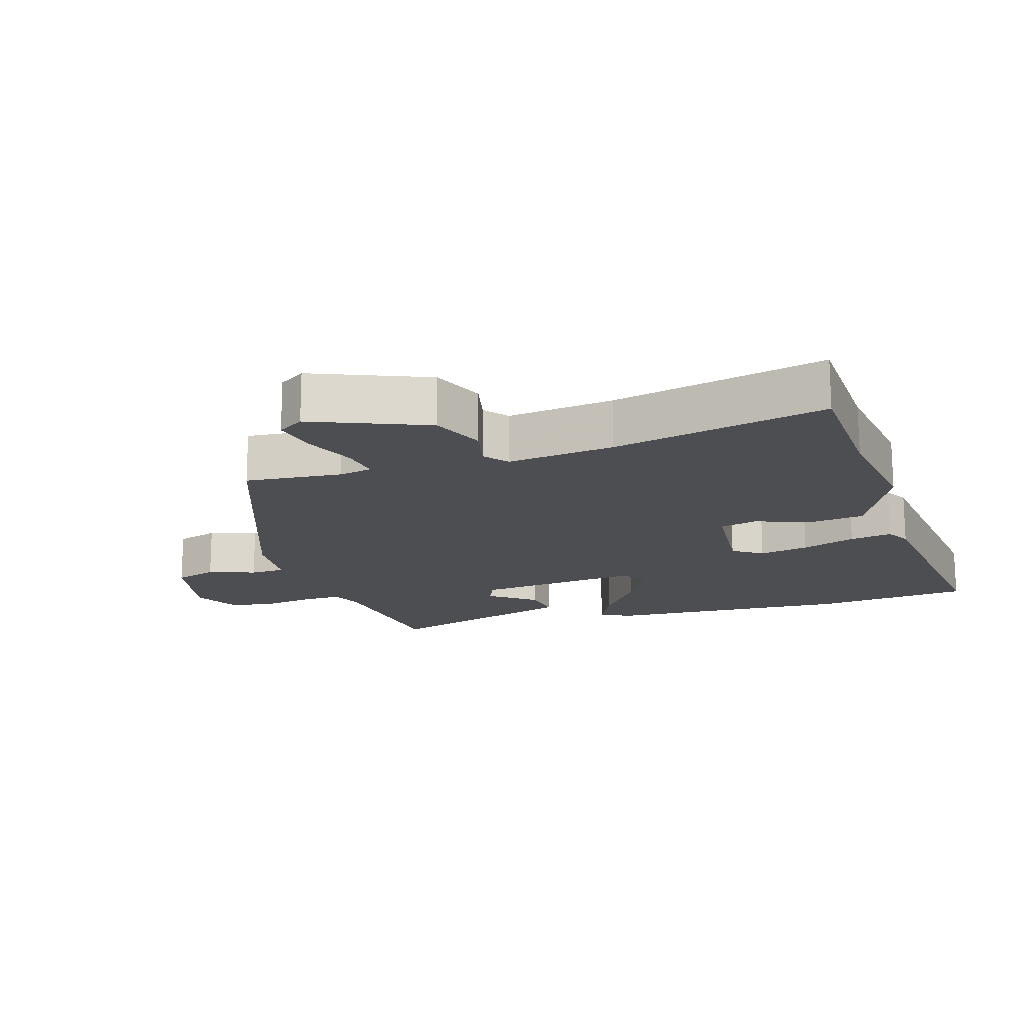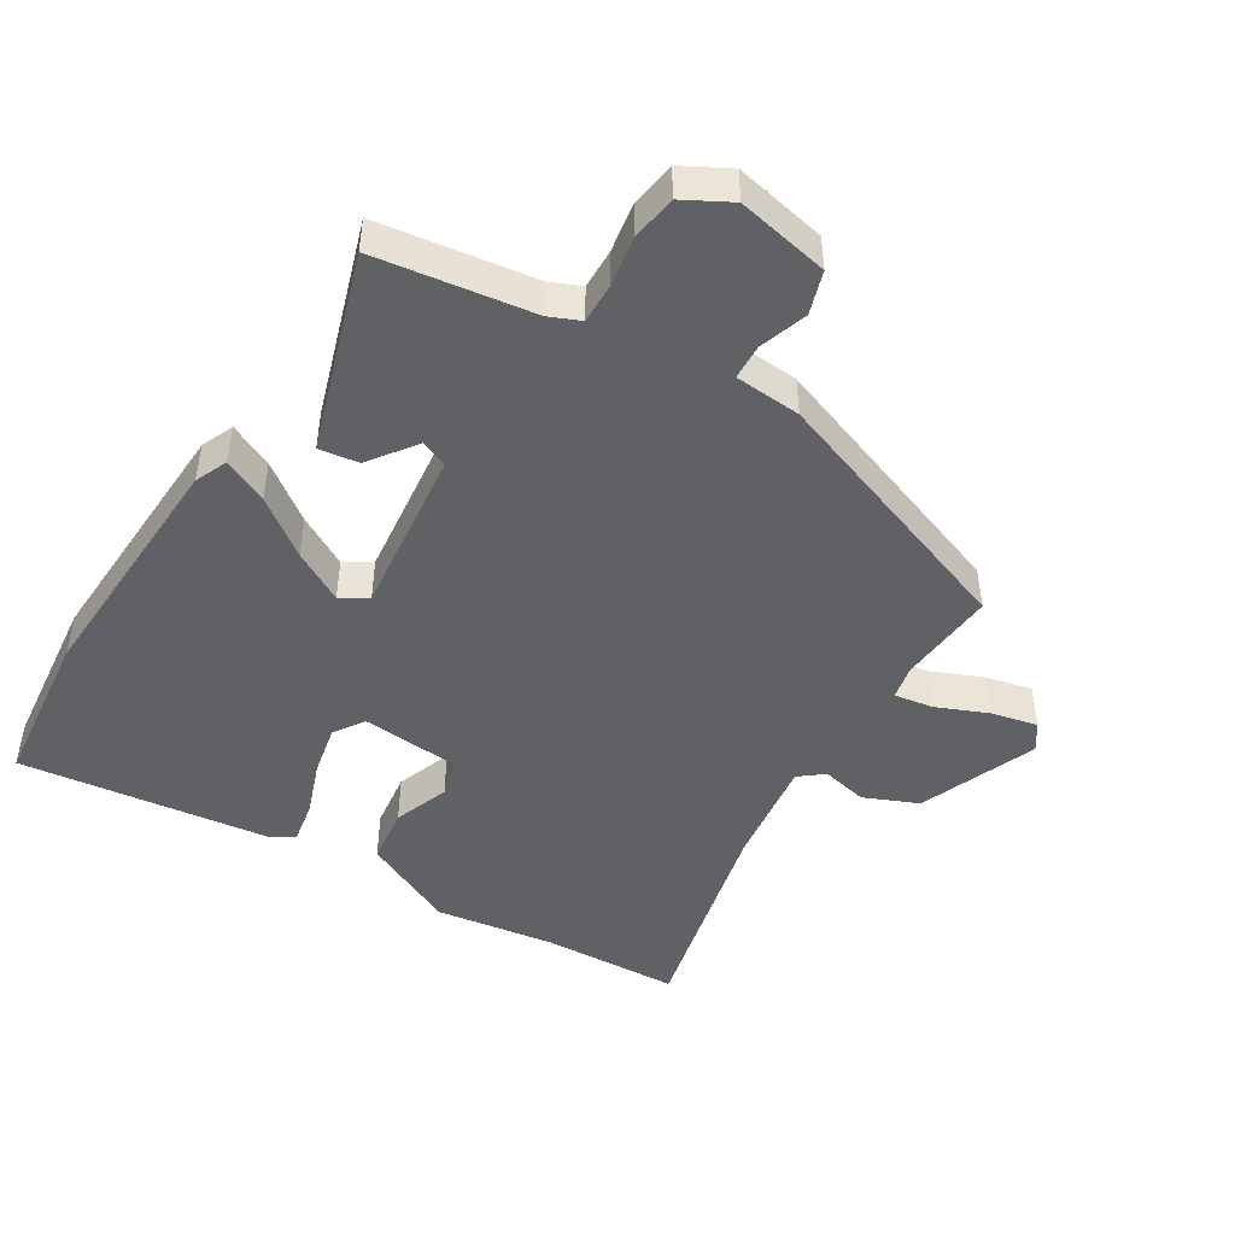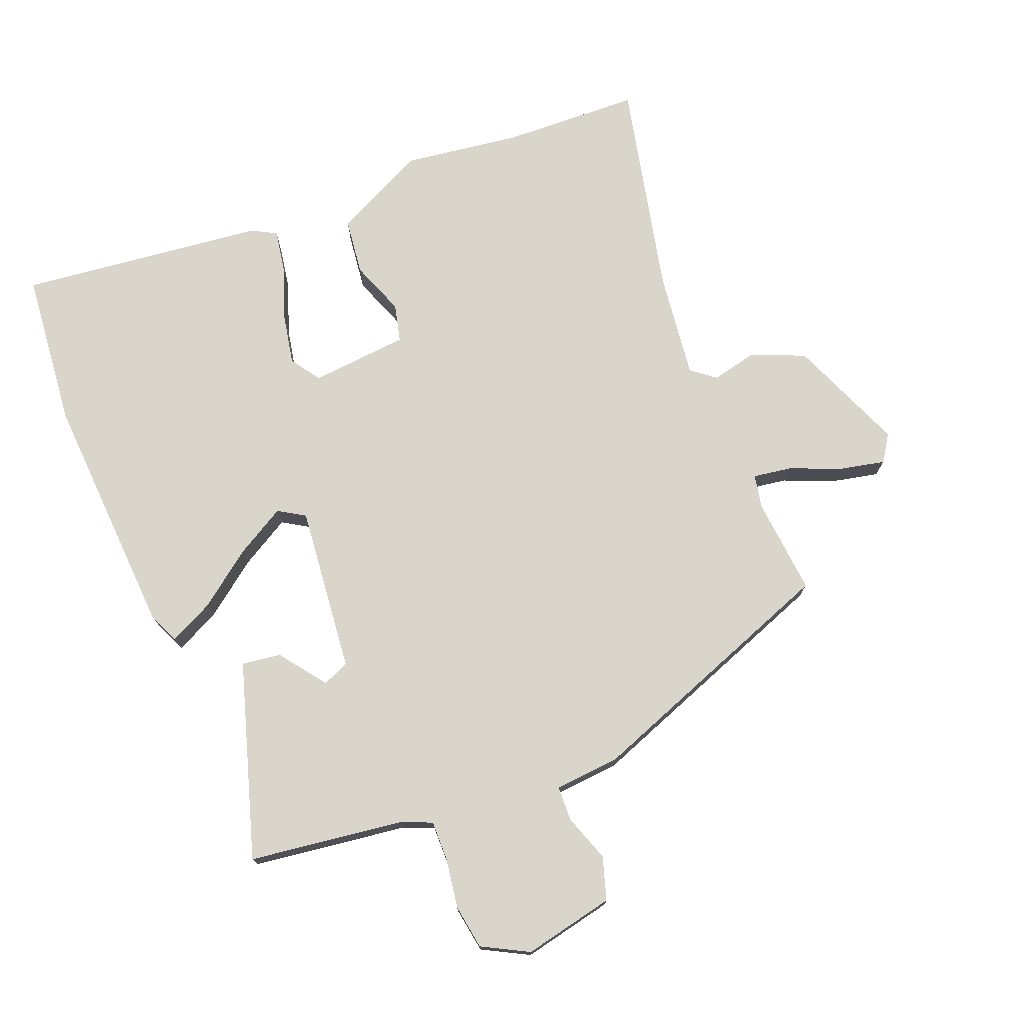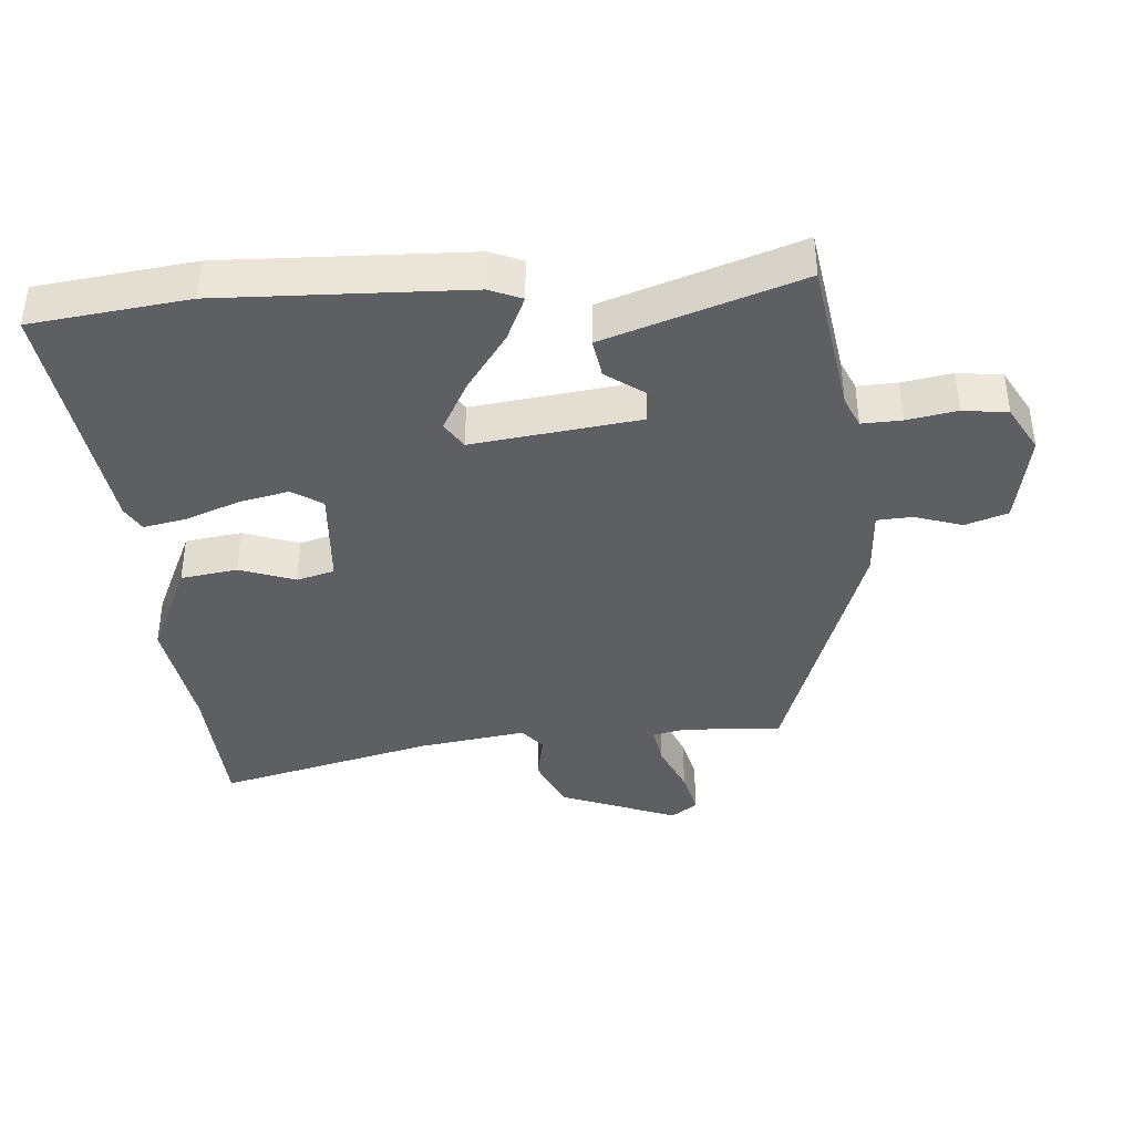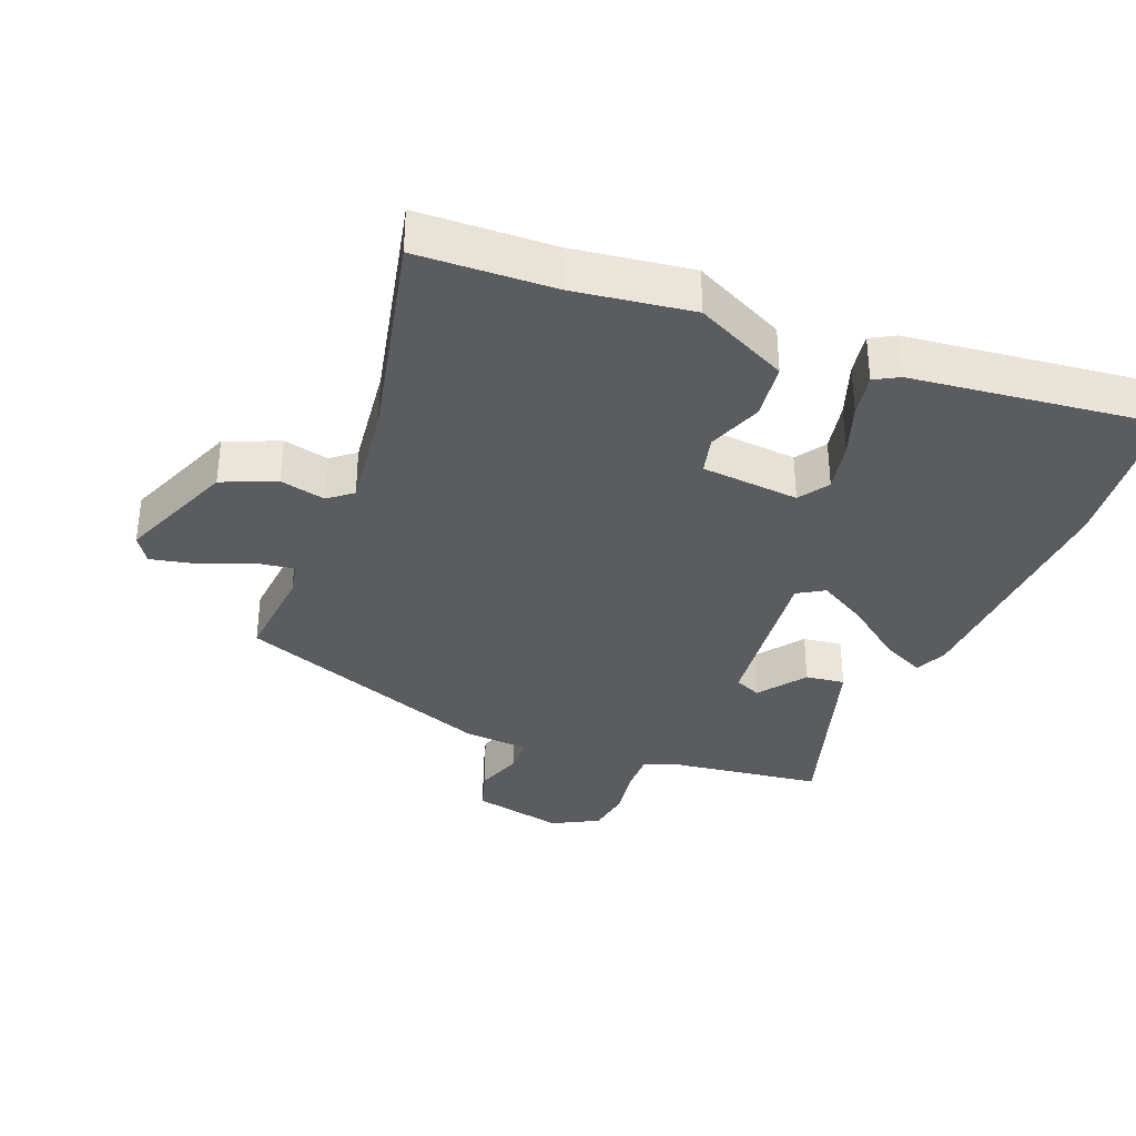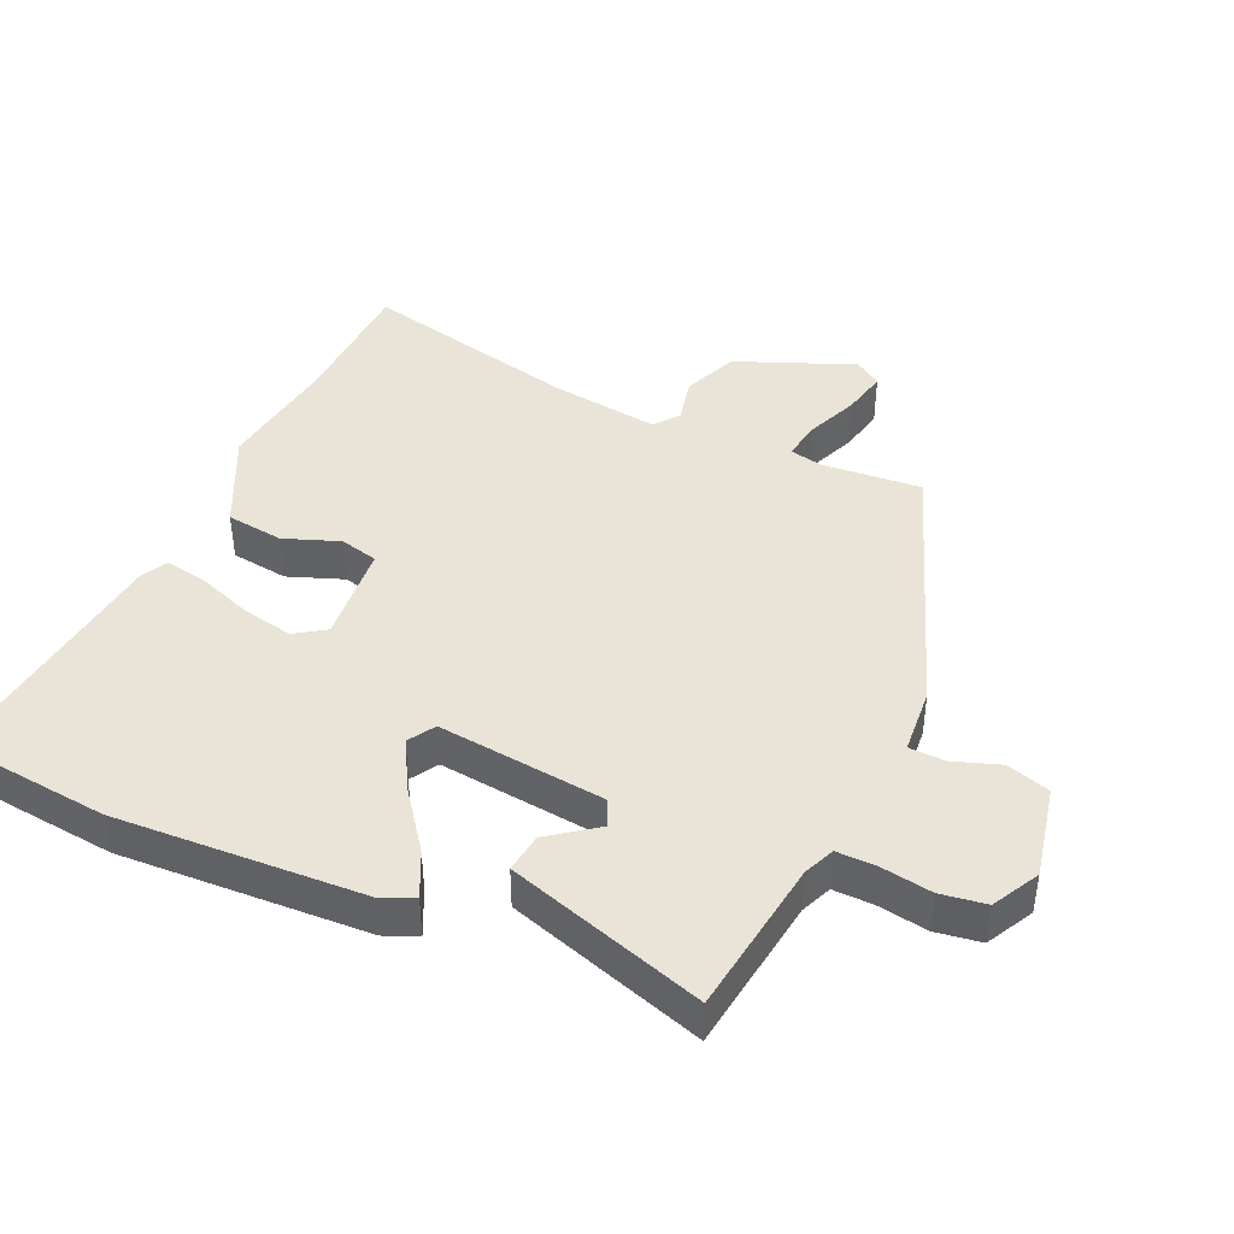
<metadata>
{"format":"obj","ext":"obj","renderer":"f3d","projection":"perspective","resolution":1024,"background":"white","views":[{"elev":-16.7,"azim":106.1,"up":"+Y"},{"elev":-46.8,"azim":-32.3,"up":"+Y"},{"elev":74.7,"azim":-23.0,"up":"+Y"},{"elev":-39.9,"azim":-85.5,"up":"+Y"},{"elev":-35.1,"azim":157.2,"up":"+Y"},{"elev":43.2,"azim":-66.7,"up":"+Y"}]}
</metadata>
<code>
v 0.542 0.07 -0.498
v 0.339 0.07 -0.51
v 0.164 0.07 -0.538
v 0.025 0.07 -0.474
v 0.013 0.07 -0.39
v 0.042 0.07 -0.308
v 0.027 0.07 -0.252
v -0.119 0.07 -0.242
v -0.148 0.07 -0.287
v -0.132 0.07 -0.361
v -0.102 0.07 -0.441
v -0.09 0.07 -0.504
v -0.126 0.07 -0.525
v -0.491 0.07 -0.575
v -0.519 0.07 -0.342
v -0.506 0.07 0.023
v -0.486 0.07 0.071
v -0.42 0.07 0.041
v -0.337 0.07 -0.019
v -0.262 0.07 -0.06
v -0.223 0.07 -0.035
v -0.254 0.07 0.213
v -0.294 0.07 0.229
v -0.344 0.07 0.159
v -0.402 0.07 0.15
v -0.469 0.07 0.352
v -0.498 0.07 0.439
v -0.268 0.07 0.475
v -0.223 0.07 0.495
v -0.225 0.07 0.554
v -0.238 0.07 0.628
v -0.229 0.07 0.695
v -0.161 0.07 0.733
v -0.025 0.07 0.707
v -0.004 0.07 0.644
v -0.027 0.07 0.573
v -0.024 0.07 0.521
v 0.074 0.07 0.515
v 0.462 0.07 0.38
v 0.452 0.07 0.235
v 0.463 0.07 0.185
v 0.52 0.07 0.195
v 0.596 0.07 0.228
v 0.663 0.07 0.244
v 0.69 0.07 0.205
v 0.623 0.07 0.031
v 0.544 0.07 -0.004
v 0.476 0.07 0.01
v 0.441 0.07 -0.019
v 0.464 0.07 -0.179
v 0.542 0 -0.498
v 0.339 0 -0.51
v 0.164 0 -0.538
v 0.025 0 -0.474
v 0.013 0 -0.39
v 0.042 0 -0.308
v 0.027 0 -0.252
v -0.119 0 -0.242
v -0.148 0 -0.287
v -0.132 0 -0.361
v -0.102 0 -0.441
v -0.09 0 -0.504
v -0.126 0 -0.525
v -0.491 0 -0.575
v -0.519 0 -0.342
v -0.506 0 0.023
v -0.486 0 0.071
v -0.42 0 0.041
v -0.337 0 -0.019
v -0.262 0 -0.06
v -0.223 0 -0.035
v -0.254 0 0.213
v -0.294 0 0.229
v -0.344 0 0.159
v -0.402 0 0.15
v -0.469 0 0.352
v -0.498 0 0.439
v -0.268 0 0.475
v -0.223 0 0.495
v -0.225 0 0.554
v -0.238 0 0.628
v -0.229 0 0.695
v -0.161 0 0.733
v -0.025 0 0.707
v -0.004 0 0.644
v -0.027 0 0.573
v -0.024 0 0.521
v 0.074 0 0.515
v 0.462 0 0.38
v 0.452 0 0.235
v 0.463 0 0.185
v 0.52 0 0.195
v 0.596 0 0.228
v 0.663 0 0.244
v 0.69 0 0.205
v 0.623 0 0.031
v 0.544 0 -0.004
v 0.476 0 0.01
v 0.441 0 -0.019
v 0.464 0 -0.179
f 46 47 48
f 45 46 48
f 44 45 48
f 43 44 48
f 42 43 48
f 41 42 48 49
f 40 41 49
f 37 38 39 40
f 37 40 49
f 34 35 36
f 33 34 36
f 32 33 36
f 31 32 36
f 30 31 36
f 29 30 36 37
f 37 49 50
f 29 37 50
f 28 29 50
f 23 24 25 26
f 26 27 28
f 23 26 28
f 22 23 28
f 17 18 19
f 16 17 19
f 15 16 19
f 14 15 19
f 13 14 19
f 12 13 19
f 11 12 19
f 10 11 19
f 9 10 19 20
f 8 9 20 21
f 4 5 6
f 3 4 6
f 2 3 6
f 2 6 7
f 1 2 7
f 50 1 7
f 22 28 50
f 21 22 50
f 8 21 50
f 7 8 50
f 98 97 96
f 98 96 95
f 98 95 94
f 98 94 93
f 98 93 92
f 99 98 92 91
f 99 91 90
f 90 89 88 87
f 99 90 87
f 86 85 84
f 86 84 83
f 86 83 82
f 86 82 81
f 86 81 80
f 87 86 80 79
f 100 99 87
f 100 87 79
f 100 79 78
f 76 75 74 73
f 78 77 76
f 78 76 73
f 78 73 72
f 69 68 67
f 69 67 66
f 69 66 65
f 69 65 64
f 69 64 63
f 69 63 62
f 69 62 61
f 69 61 60
f 70 69 60 59
f 71 70 59 58
f 56 55 54
f 56 54 53
f 56 53 52
f 57 56 52
f 57 52 51
f 57 51 100
f 100 78 72
f 100 72 71
f 100 71 58
f 100 58 57
f 1 51 52 2
f 2 52 53 3
f 3 53 54 4
f 4 54 55 5
f 5 55 56 6
f 6 56 57 7
f 7 57 58 8
f 8 58 59 9
f 9 59 60 10
f 10 60 61 11
f 11 61 62 12
f 12 62 63 13
f 13 63 64 14
f 14 64 65 15
f 15 65 66 16
f 16 66 67 17
f 17 67 68 18
f 18 68 69 19
f 19 69 70 20
f 20 70 71 21
f 21 71 72 22
f 22 72 73 23
f 23 73 74 24
f 24 74 75 25
f 25 75 76 26
f 26 76 77 27
f 27 77 78 28
f 28 78 79 29
f 29 79 80 30
f 30 80 81 31
f 31 81 82 32
f 32 82 83 33
f 33 83 84 34
f 34 84 85 35
f 35 85 86 36
f 36 86 87 37
f 37 87 88 38
f 38 88 89 39
f 39 89 90 40
f 40 90 91 41
f 41 91 92 42
f 42 92 93 43
f 43 93 94 44
f 44 94 95 45
f 45 95 96 46
f 46 96 97 47
f 47 97 98 48
f 48 98 99 49
f 49 99 100 50
f 50 100 51 1

</code>
